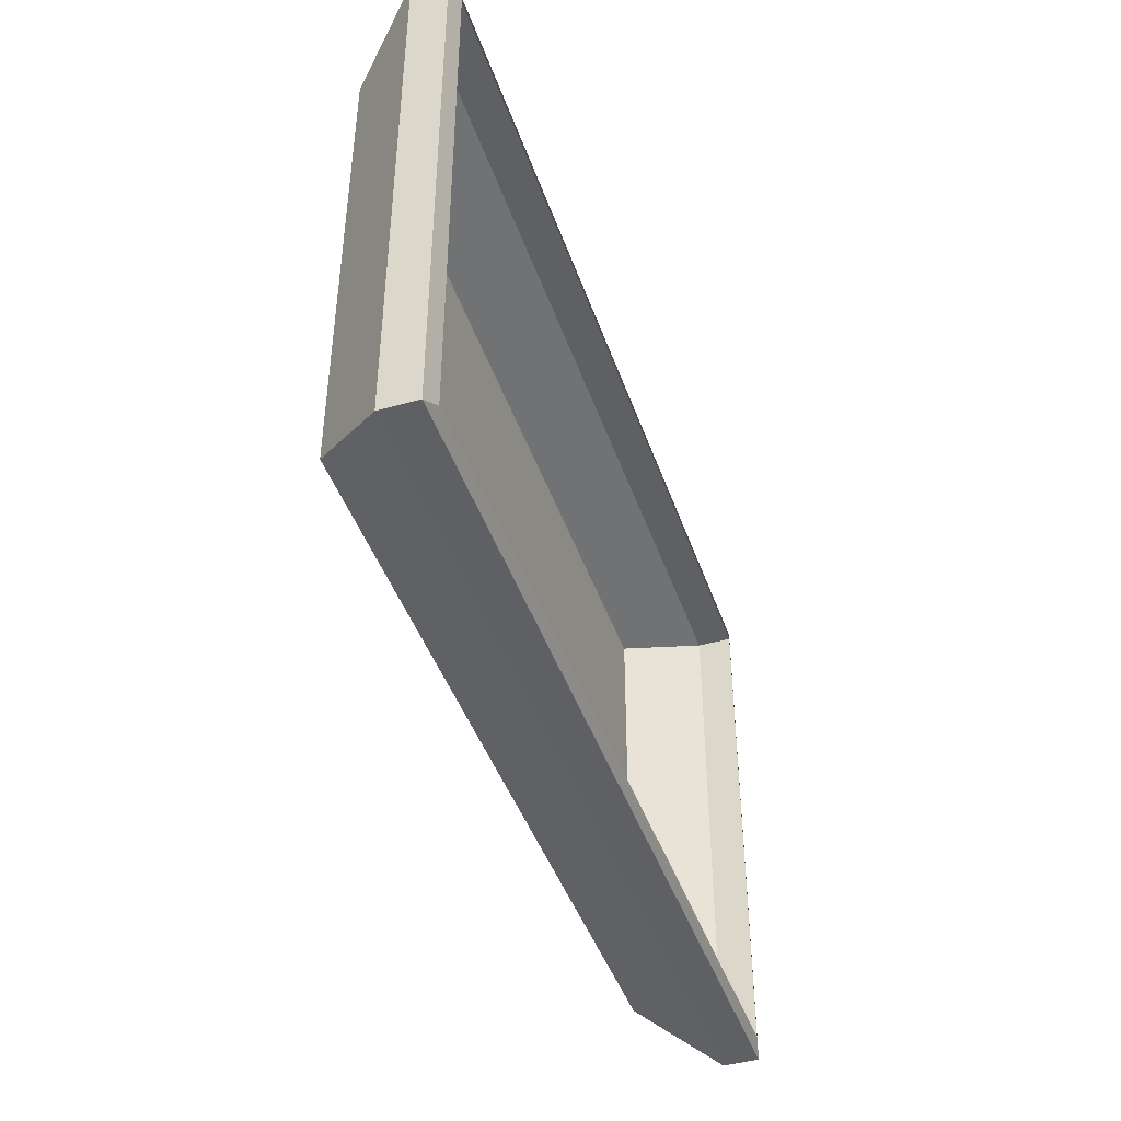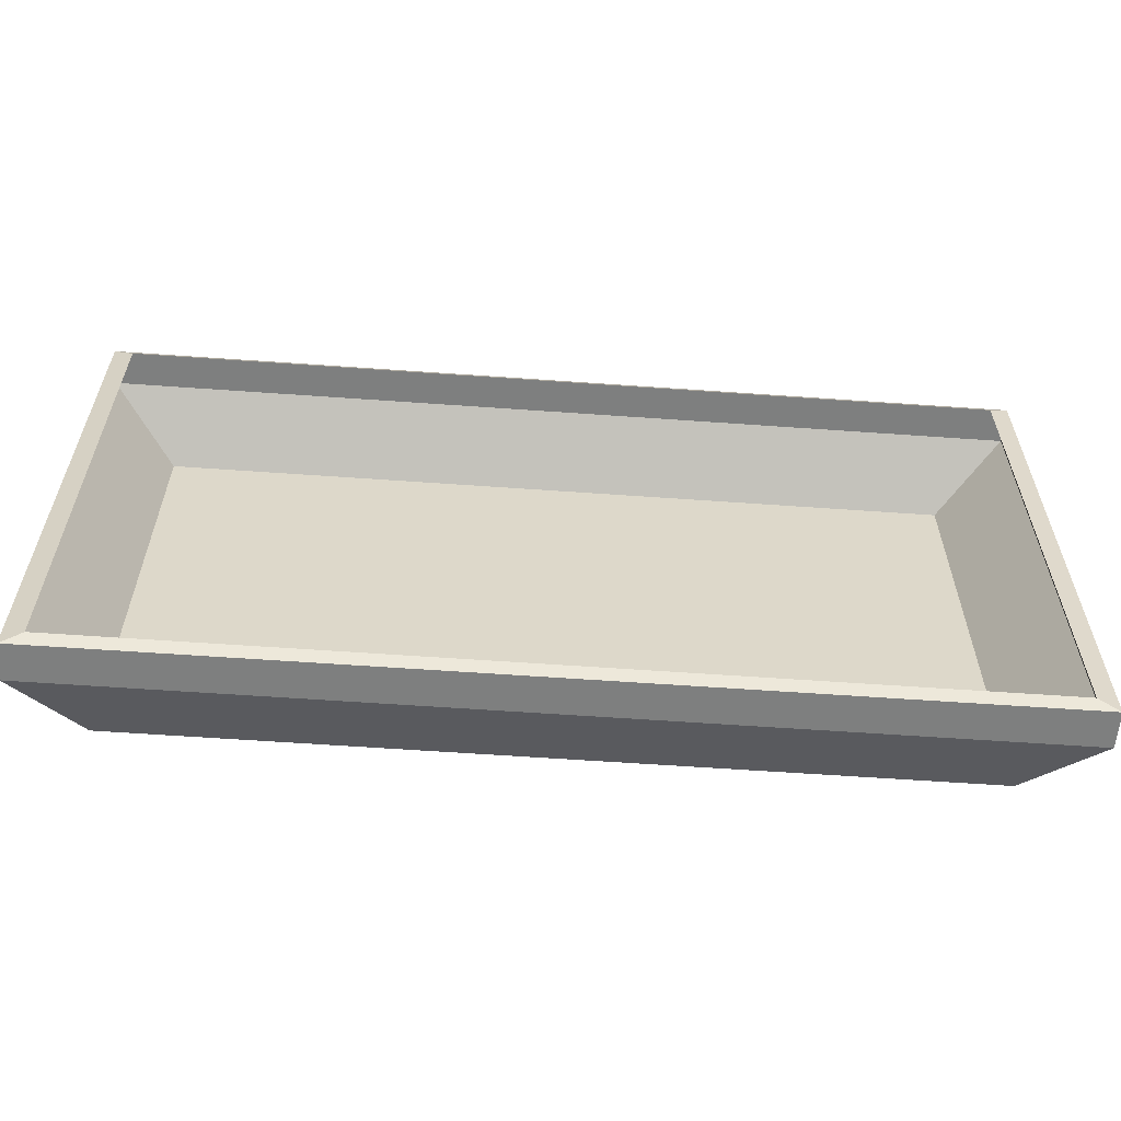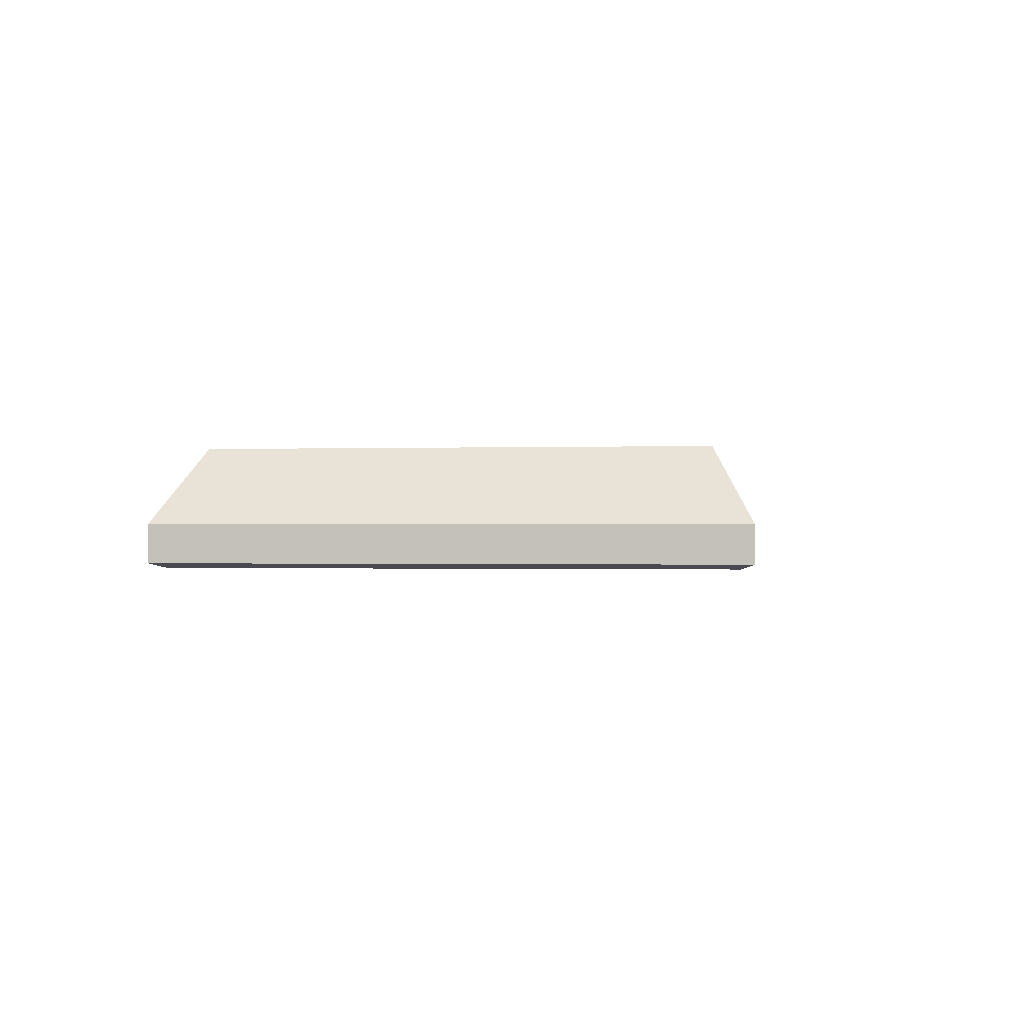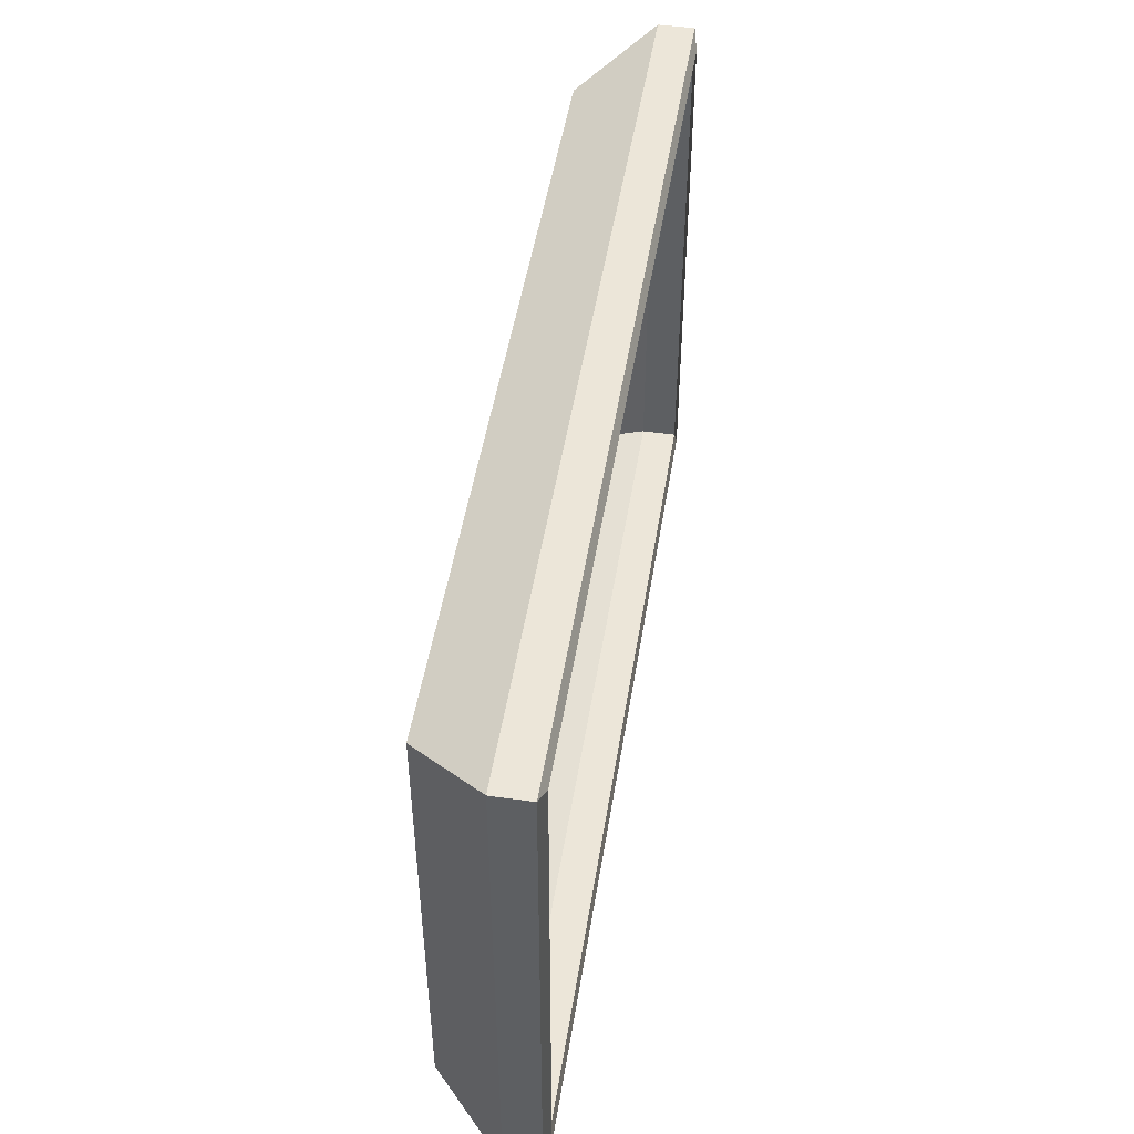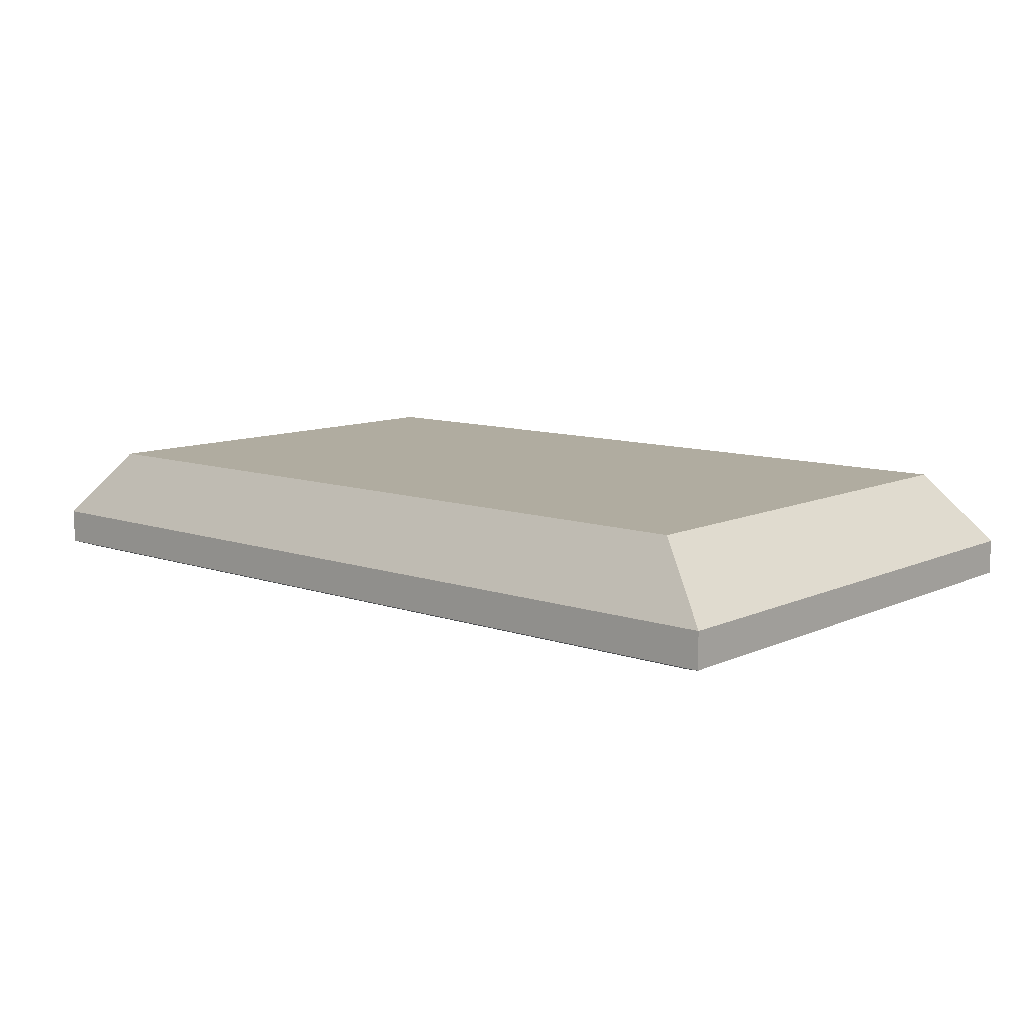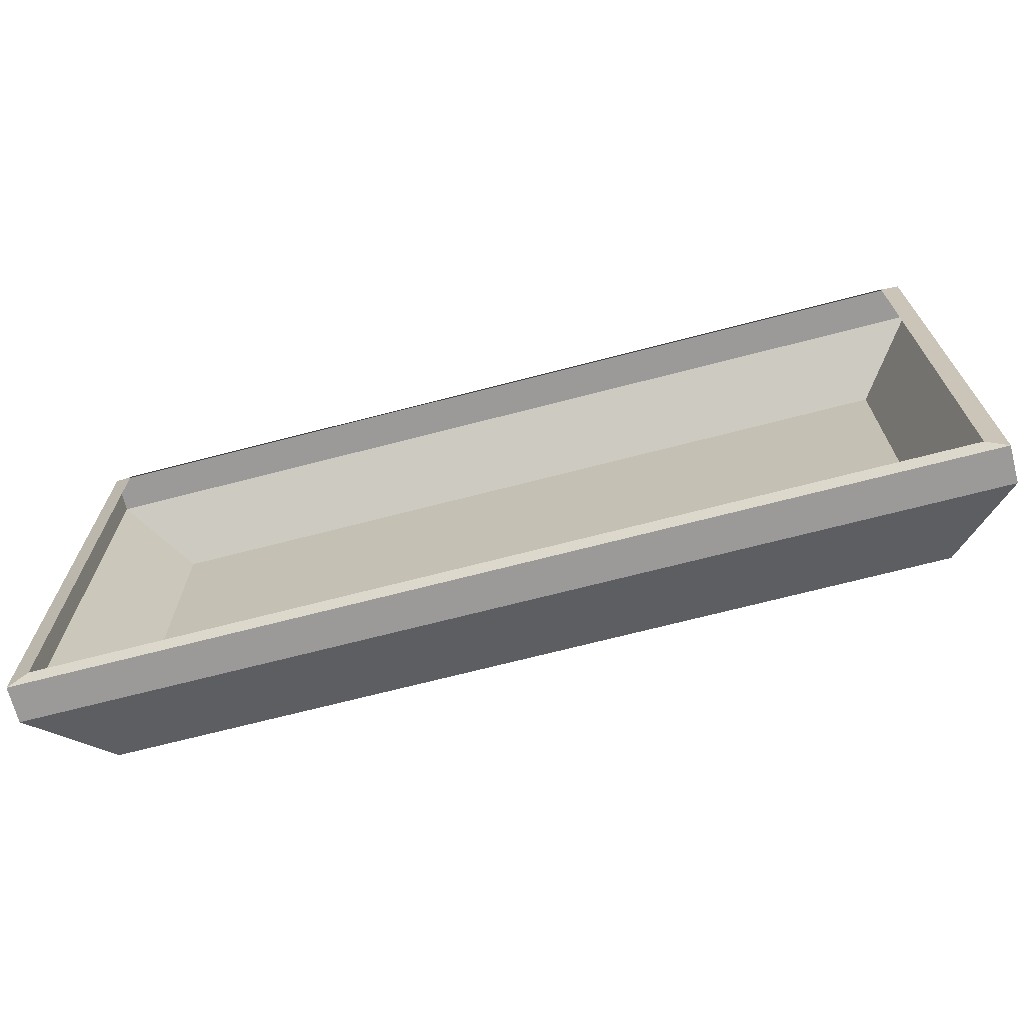
<metadata>
{"format":"obj","ext":"obj","renderer":"f3d","projection":"perspective","resolution":1024,"background":"white","views":[{"elev":-43.8,"azim":-71.5,"up":"+Z"},{"elev":-59.6,"azim":-4.2,"up":"+Z"},{"elev":-0.6,"azim":-82.4,"up":"+Y"},{"elev":48.6,"azim":-81.0,"up":"+Z"},{"elev":10.0,"azim":41.2,"up":"+Y"},{"elev":-69.4,"azim":14.6,"up":"+Z"}]}
</metadata>
<code>
g default
v -0.8299 1 0.5
v 0.8299 1 0.5
v -0.747 1.212 0.45
v 0.747 1.212 0.45
v -0.747 1.212 -0.45
v 0.747 1.212 -0.45
v -0.8299 1 -0.5
v 0.8299 1 -0.5
v -0.8678 1.077 -0.5228
v 0.8678 1.077 -0.5228
v 0.8678 1.009 -0.5228
v -0.8678 1.009 -0.5228
v 0.8678 1.009 0.5228
v 0.8678 1.077 0.5228
v -0.8678 1.009 0.5228
v -0.8678 1.077 0.5228
g pCube13
f 3 4 5
f 5 4 6
f 9 10 12
f 12 10 11
f 13 11 14
f 14 11 10
f 12 15 9
f 9 15 16
f 16 15 14
f 14 15 13
f 5 6 9
f 9 6 10
f 8 7 11
f 11 7 12
f 2 8 13
f 13 8 11
f 6 4 10
f 10 4 14
f 7 1 12
f 12 1 15
f 3 5 16
f 16 5 9
f 1 2 15
f 15 2 13
f 4 3 14
f 14 3 16

</code>
